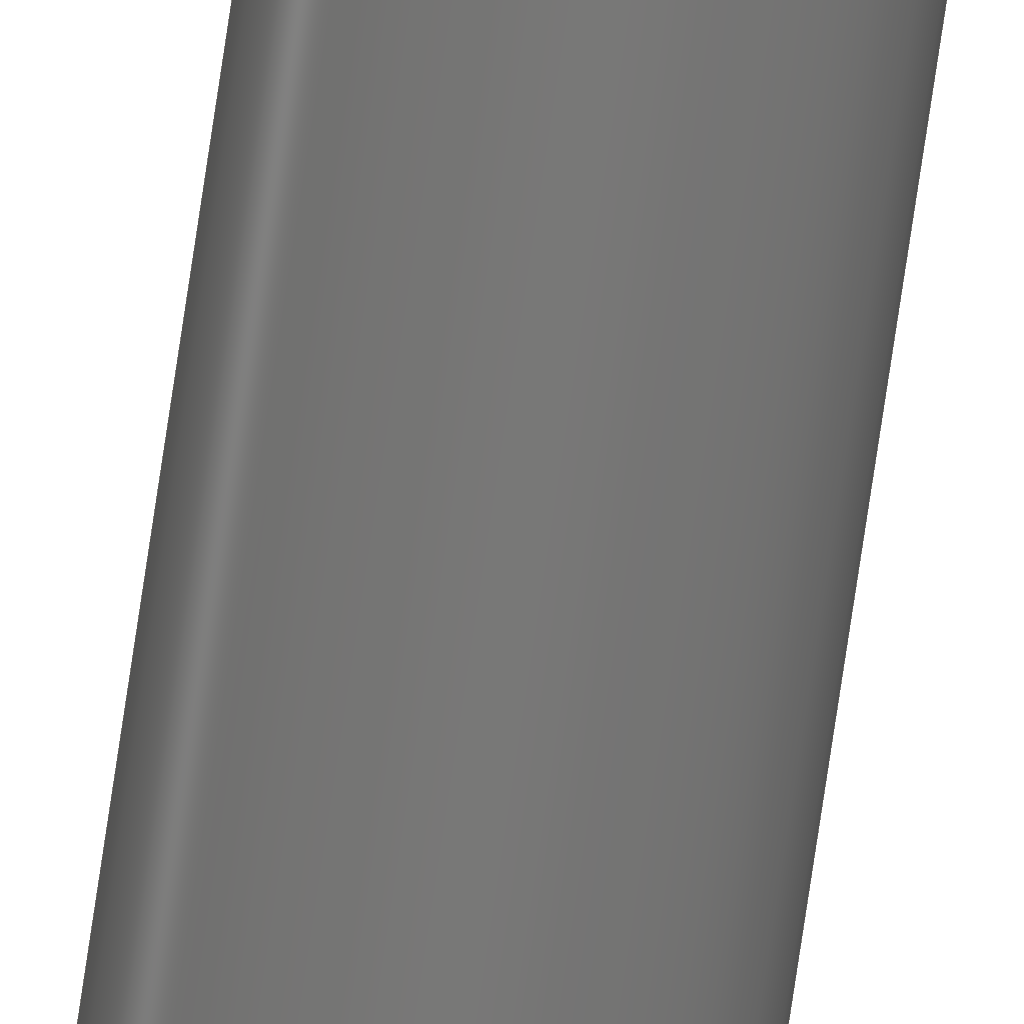
<metadata>
{"format":"step","ext":"step","renderer":"f3d","projection":"perspective","resolution":1024,"background":"white","views":[{"elev":-70.6,"azim":-8.2,"up":"+Y"}]}
</metadata>
<code>
ISO-10303-21;
DATA;
#1 = VERTEX_POINT ( 'NONE', #184 ) ;
#2 = CARTESIAN_POINT ( 'NONE',  ( 1.088, 2.1, 125 ) ) ;
#3 = FACE_OUTER_BOUND ( 'NONE', #40, .T. ) ;
#4 = DIRECTION ( 'NONE',  ( 1, -8.882e-16, 0 ) ) ;
#5 = DIRECTION ( 'NONE',  ( -0, -0, -1 ) ) ;
#6 = ORIENTED_EDGE ( 'NONE', *, *, #8, .T. ) ;
#7 = PRESENTATION_STYLE_ASSIGNMENT (( #195 ) ) ;
#8 = EDGE_CURVE ( 'NONE', #141, #153, #89, .T. ) ;
#9 = FACE_OUTER_BOUND ( 'NONE', #178, .T. ) ;
#10 = STYLED_ITEM ( 'NONE', ( #198 ), #24 ) ;
#11 = APPLICATION_PROTOCOL_DEFINITION ( 'draft international standard', 'automotive_design', 1998, #83 ) ;
#12 = VERTEX_POINT ( 'NONE', #44 ) ;
#13 = DIRECTION ( 'NONE',  ( -1, -0, 0 ) ) ;
#14 = CARTESIAN_POINT ( 'NONE',  ( -2.365, 2.896e-16, -125 ) ) ;
#15 = FILL_AREA_STYLE ('',( #81 ) ) ;
#16 = DIRECTION ( 'NONE',  ( 1, 0, 0 ) ) ;
#17 = SURFACE_SIDE_STYLE ('',( #27 ) ) ;
#18 = UNCERTAINTY_MEASURE_WITH_UNIT (LENGTH_MEASURE( 1e-05 ), #137, 'distance_accuracy_value', 'NONE');
#19 = EDGE_CURVE ( 'NONE', #189, #175, #139, .T. ) ;
#20 = FILL_AREA_STYLE_COLOUR ( '', #52 ) ;
#21 = SURFACE_SIDE_STYLE ('',( #93 ) ) ;
#22 = CARTESIAN_POINT ( 'NONE',  ( -1.088, 2.1, -125 ) ) ;
#23 = ORIENTED_EDGE ( 'NONE', *, *, #113, .T. ) ;
#24 = ADVANCED_BREP_SHAPE_REPRESENTATION ( 'Axle 250mm', ( #37, #70 ), #111 ) ;
#25 = ADVANCED_FACE ( 'NONE', ( #3 ), #140, .F. ) ;
#26 = ORIENTED_EDGE ( 'NONE', *, *, #36, .T. ) ;
#27 = SURFACE_STYLE_FILL_AREA ( #15 ) ;
#28 = PRODUCT_DEFINITION_CONTEXT ( 'detailed design', #94, 'design' ) ;
#29 = AXIS2_PLACEMENT_3D ( 'NONE', #85, #97, #149 ) ;
#30 = ADVANCED_FACE ( 'NONE', ( #191 ), #80, .T. ) ;
#31 = DIRECTION ( 'NONE',  ( 0, 0, 1 ) ) ;
#32 = DIRECTION ( 'NONE',  ( 1, 0, 0 ) ) ;
#33 = DIRECTION ( 'NONE',  ( 0, 0, 1 ) ) ;
#34 = CARTESIAN_POINT ( 'NONE',  ( 2.365, 0, -125 ) ) ;
#35 =( NAMED_UNIT ( * ) SI_UNIT ( $, .STERADIAN. ) SOLID_ANGLE_UNIT ( ) );
#36 = EDGE_CURVE ( 'NONE', #161, #1, #78, .T. ) ;
#37 = MANIFOLD_SOLID_BREP ( 'Imported1', #50 ) ;
#38 = PRODUCT ( 'Axle 250mm', 'Axle 250mm', '', ( #158 ) ) ;
#39 = ORIENTED_EDGE ( 'NONE', *, *, #88, .T. ) ;
#40 = EDGE_LOOP ( 'NONE', ( #47, #64, #66, #62 ) ) ;
#41 = FILL_AREA_STYLE ('',( #20 ) ) ;
#42 = DIRECTION ( 'NONE',  ( 1, 0, 0 ) ) ;
#43 = SHAPE_DEFINITION_REPRESENTATION ( #117, #24 ) ;
#44 = CARTESIAN_POINT ( 'NONE',  ( 1.088, 2.1, -125 ) ) ;
#45 = LINE ( 'NONE', #162, #49 ) ;
#46 = AXIS2_PLACEMENT_3D ( 'NONE', #74, #121, #32 ) ;
#47 = ORIENTED_EDGE ( 'NONE', *, *, #188, .F. ) ;
#48 = ADVANCED_FACE ( 'NONE', ( #9 ), #65, .T. ) ;
#49 = VECTOR ( 'NONE', #31, 1000 ) ;
#50 = CLOSED_SHELL ( 'NONE', ( #48, #160, #30, #25, #114, #110 ) ) ;
#51 = CARTESIAN_POINT ( 'NONE',  ( 0, 0, 125 ) ) ;
#52 = COLOUR_RGB ( '',0.7922, 0.8196, 0.9333 ) ;
#53 =( NAMED_UNIT ( * ) SI_UNIT ( $, .STERADIAN. ) SOLID_ANGLE_UNIT ( ) );
#54 = EDGE_LOOP ( 'NONE', ( #67, #39, #112, #26 ) ) ;
#55 = DIRECTION ( 'NONE',  ( 0, 0, 1 ) ) ;
#56 = FACE_OUTER_BOUND ( 'NONE', #199, .T. ) ;
#57 = DIRECTION ( 'NONE',  ( -0, -0, -1 ) ) ;
#58 = CARTESIAN_POINT ( 'NONE',  ( 0, 0, -125 ) ) ;
#59 = AXIS2_PLACEMENT_3D ( 'NONE', #58, #33, #16 ) ;
#60 = APPLICATION_PROTOCOL_DEFINITION ( 'draft international standard', 'automotive_design', 1998, #94 ) ;
#61 = ORIENTED_EDGE ( 'NONE', *, *, #113, .F. ) ;
#62 = ORIENTED_EDGE ( 'NONE', *, *, #96, .F. ) ;
#63 = CARTESIAN_POINT ( 'NONE',  ( 0, 0, -125 ) ) ;
#64 = ORIENTED_EDGE ( 'NONE', *, *, #76, .F. ) ;
#65 = CYLINDRICAL_SURFACE ( 'NONE', #108, 2.365 ) ;
#66 = ORIENTED_EDGE ( 'NONE', *, *, #88, .F. ) ;
#67 = ORIENTED_EDGE ( 'NONE', *, *, #197, .F. ) ;
#68 = DIRECTION ( 'NONE',  ( 1, 0, -0 ) ) ;
#69 = ORIENTED_EDGE ( 'NONE', *, *, #206, .F. ) ;
#70 = AXIS2_PLACEMENT_3D ( 'NONE', #72, #150, #166 ) ;
#71 = ORIENTED_EDGE ( 'NONE', *, *, #104, .T. ) ;
#72 = CARTESIAN_POINT ( 'NONE',  ( 0, 0, 0 ) ) ;
#73 = PLANE ( 'NONE',  #146 ) ;
#74 = CARTESIAN_POINT ( 'NONE',  ( 0, 0, -125 ) ) ;
#75 = FACE_OUTER_BOUND ( 'NONE', #123, .T. ) ;
#76 = EDGE_CURVE ( 'NONE', #12, #175, #148, .T. ) ;
#77 = DIRECTION ( 'NONE',  ( -0, -0, -1 ) ) ;
#78 = CIRCLE ( 'NONE', #125, 2.365 ) ;
#79 =( GEOMETRIC_REPRESENTATION_CONTEXT ( 3 ) GLOBAL_UNCERTAINTY_ASSIGNED_CONTEXT ( ( #18 ) ) GLOBAL_UNIT_ASSIGNED_CONTEXT ( ( #137, #182, #35 ) ) REPRESENTATION_CONTEXT ( 'NONE', 'WORKASPACE' ) );
#80 = CYLINDRICAL_SURFACE ( 'NONE', #82, 2.365 ) ;
#81 = FILL_AREA_STYLE_COLOUR ( '', #100 ) ;
#82 = AXIS2_PLACEMENT_3D ( 'NONE', #155, #142, #42 ) ;
#83 = APPLICATION_CONTEXT ( 'automotive_design' ) ;
#84 = CARTESIAN_POINT ( 'NONE',  ( -1.088, 2.1, 125 ) ) ;
#85 = CARTESIAN_POINT ( 'NONE',  ( 0, 0, -125 ) ) ;
#86 = CARTESIAN_POINT ( 'NONE',  ( -1.088, 2.1, -125 ) ) ;
#87 = LINE ( 'NONE', #168, #126 ) ;
#88 = EDGE_CURVE ( 'NONE', #193, #12, #151, .T. ) ;
#89 = LINE ( 'NONE', #91, #173 ) ;
#90 = AXIS2_PLACEMENT_3D ( 'NONE', #190, #116, #131 ) ;
#91 = CARTESIAN_POINT ( 'NONE',  ( -2.365, 2.896e-16, -125 ) ) ;
#92 = CYLINDRICAL_SURFACE ( 'NONE', #46, 2.365 ) ;
#93 = SURFACE_STYLE_FILL_AREA ( #41 ) ;
#94 = APPLICATION_CONTEXT ( 'automotive_design' ) ;
#95 = ORIENTED_EDGE ( 'NONE', *, *, #8, .F. ) ;
#96 = EDGE_CURVE ( 'NONE', #141, #193, #109, .T. ) ;
#97 = DIRECTION ( 'NONE',  ( 0, 0, 1 ) ) ;
#98 = DIRECTION ( 'NONE',  ( 0, 0, 1 ) ) ;
#99 =( LENGTH_UNIT ( ) NAMED_UNIT ( * ) SI_UNIT ( .MILLI., .METRE. ) );
#100 = COLOUR_RGB ( '',0.7922, 0.8196, 0.9333 ) ;
#101 = EDGE_CURVE ( 'NONE', #12, #161, #45, .T. ) ;
#102 = UNCERTAINTY_MEASURE_WITH_UNIT (LENGTH_MEASURE( 1e-05 ), #99, 'distance_accuracy_value', 'NONE');
#103 = CIRCLE ( 'NONE', #120, 2.365 ) ;
#104 = EDGE_CURVE ( 'NONE', #153, #189, #103, .T. ) ;
#105 = DIRECTION ( 'NONE',  ( 1, 0, -0 ) ) ;
#106 = MECHANICAL_DESIGN_GEOMETRIC_PRESENTATION_REPRESENTATION (  '', ( #10 ), #176 ) ;
#107 = AXIS2_PLACEMENT_3D ( 'NONE', #196, #171, #105 ) ;
#108 = AXIS2_PLACEMENT_3D ( 'NONE', #63, #194, #124 ) ;
#109 = CIRCLE ( 'NONE', #90, 2.365 ) ;
#110 = ADVANCED_FACE ( 'NONE', ( #56 ), #73, .T. ) ;
#111 =( GEOMETRIC_REPRESENTATION_CONTEXT ( 3 ) GLOBAL_UNCERTAINTY_ASSIGNED_CONTEXT ( ( #145 ) ) GLOBAL_UNIT_ASSIGNED_CONTEXT ( ( #115, #200, #130 ) ) REPRESENTATION_CONTEXT ( 'NONE', 'WORKASPACE' ) );
#112 = ORIENTED_EDGE ( 'NONE', *, *, #101, .T. ) ;
#113 = EDGE_CURVE ( 'NONE', #1, #153, #177, .T. ) ;
#114 = ADVANCED_FACE ( 'NONE', ( #208 ), #134, .T. ) ;
#115 =( LENGTH_UNIT ( ) NAMED_UNIT ( * ) SI_UNIT ( .MILLI., .METRE. ) );
#116 = DIRECTION ( 'NONE',  ( 0, 0, 1 ) ) ;
#117 = PRODUCT_DEFINITION_SHAPE ( 'NONE', 'NONE',  #157 ) ;
#118 = CARTESIAN_POINT ( 'NONE',  ( 0, 0, 125 ) ) ;
#119 = DIRECTION ( 'NONE',  ( 0, 1, -0 ) ) ;
#120 = AXIS2_PLACEMENT_3D ( 'NONE', #129, #174, #203 ) ;
#121 = DIRECTION ( 'NONE',  ( 0, 0, 1 ) ) ;
#122 = STYLED_ITEM ( 'NONE', ( #7 ), #37 ) ;
#123 = EDGE_LOOP ( 'NONE', ( #95, #165, #132, #23 ) ) ;
#124 = DIRECTION ( 'NONE',  ( 1, 0, 0 ) ) ;
#125 = AXIS2_PLACEMENT_3D ( 'NONE', #172, #77, #4 ) ;
#126 = VECTOR ( 'NONE', #98, 1000 ) ;
#127 = ORIENTED_EDGE ( 'NONE', *, *, #19, .F. ) ;
#128 = ORIENTED_EDGE ( 'NONE', *, *, #104, .F. ) ;
#129 = CARTESIAN_POINT ( 'NONE',  ( 0, 0, 125 ) ) ;
#130 =( NAMED_UNIT ( * ) SI_UNIT ( $, .STERADIAN. ) SOLID_ANGLE_UNIT ( ) );
#131 = DIRECTION ( 'NONE',  ( 1, 0, 0 ) ) ;
#132 = ORIENTED_EDGE ( 'NONE', *, *, #197, .T. ) ;
#133 = AXIS2_PLACEMENT_3D ( 'NONE', #118, #57, #167 ) ;
#134 = PLANE ( 'NONE',  #192 ) ;
#135 = CARTESIAN_POINT ( 'NONE',  ( 1.088, 2.1, 125 ) ) ;
#136 = ORIENTED_EDGE ( 'NONE', *, *, #206, .T. ) ;
#137 =( LENGTH_UNIT ( ) NAMED_UNIT ( * ) SI_UNIT ( .MILLI., .METRE. ) );
#138 = PRESENTATION_LAYER_ASSIGNMENT (  '', '', ( #122 ) ) ;
#139 = LINE ( 'NONE', #22, #201 ) ;
#140 = PLANE ( 'NONE',  #107 ) ;
#141 = VERTEX_POINT ( 'NONE', #14 ) ;
#142 = DIRECTION ( 'NONE',  ( 0, 0, 1 ) ) ;
#143 = PRODUCT_RELATED_PRODUCT_CATEGORY ( 'part', '', ( #38 ) ) ;
#144 = EDGE_LOOP ( 'NONE', ( #163, #183, #127, #136 ) ) ;
#145 = UNCERTAINTY_MEASURE_WITH_UNIT (LENGTH_MEASURE( 1e-05 ), #115, 'distance_accuracy_value', 'NONE');
#146 = AXIS2_PLACEMENT_3D ( 'NONE', #51, #205, #68 ) ;
#147 = MECHANICAL_DESIGN_GEOMETRIC_PRESENTATION_REPRESENTATION (  '', ( #122 ), #79 ) ;
#148 = LINE ( 'NONE', #207, #156 ) ;
#149 = DIRECTION ( 'NONE',  ( 1, 0, 0 ) ) ;
#150 = DIRECTION ( 'NONE',  ( 0, 0, 1 ) ) ;
#151 = CIRCLE ( 'NONE', #29, 2.365 ) ;
#152 = CARTESIAN_POINT ( 'NONE',  ( -2.365, 2.896e-16, 125 ) ) ;
#153 = VERTEX_POINT ( 'NONE', #152 ) ;
#154 = DIRECTION ( 'NONE',  ( 0, 0, 1 ) ) ;
#155 = CARTESIAN_POINT ( 'NONE',  ( 0, 0, -125 ) ) ;
#156 = VECTOR ( 'NONE', #13, 1000 ) ;
#157 = PRODUCT_DEFINITION ( 'UNKNOWN', '', #187, #28 ) ;
#158 = PRODUCT_CONTEXT ( 'NONE', #83, 'mechanical' ) ;
#159 =( NAMED_UNIT ( * ) PLANE_ANGLE_UNIT ( ) SI_UNIT ( $, .RADIAN. ) );
#160 = ADVANCED_FACE ( 'NONE', ( #75 ), #92, .T. ) ;
#161 = VERTEX_POINT ( 'NONE', #2 ) ;
#162 = CARTESIAN_POINT ( 'NONE',  ( 1.088, 2.1, -125 ) ) ;
#163 = ORIENTED_EDGE ( 'NONE', *, *, #101, .F. ) ;
#164 = SURFACE_STYLE_USAGE ( .BOTH. , #17 ) ;
#165 = ORIENTED_EDGE ( 'NONE', *, *, #96, .T. ) ;
#166 = DIRECTION ( 'NONE',  ( 1, 0, 0 ) ) ;
#167 = DIRECTION ( 'NONE',  ( 1, 0, 0 ) ) ;
#168 = CARTESIAN_POINT ( 'NONE',  ( 2.365, 0, -125 ) ) ;
#169 = PRESENTATION_LAYER_ASSIGNMENT (  '', '', ( #10 ) ) ;
#170 = VECTOR ( 'NONE', #179, 1000 ) ;
#171 = DIRECTION ( 'NONE',  ( 0, 0, 1 ) ) ;
#172 = CARTESIAN_POINT ( 'NONE',  ( 0, 0, 125 ) ) ;
#173 = VECTOR ( 'NONE', #154, 1000 ) ;
#174 = DIRECTION ( 'NONE',  ( -0, -0, -1 ) ) ;
#175 = VERTEX_POINT ( 'NONE', #86 ) ;
#176 =( GEOMETRIC_REPRESENTATION_CONTEXT ( 3 ) GLOBAL_UNCERTAINTY_ASSIGNED_CONTEXT ( ( #102 ) ) GLOBAL_UNIT_ASSIGNED_CONTEXT ( ( #99, #159, #53 ) ) REPRESENTATION_CONTEXT ( 'NONE', 'WORKASPACE' ) );
#177 = CIRCLE ( 'NONE', #133, 2.365 ) ;
#178 = EDGE_LOOP ( 'NONE', ( #180, #6, #71, #202 ) ) ;
#179 = DIRECTION ( 'NONE',  ( 1, -0, 0 ) ) ;
#180 = ORIENTED_EDGE ( 'NONE', *, *, #188, .T. ) ;
#181 = CARTESIAN_POINT ( 'NONE',  ( 1.088, 2.1, -125 ) ) ;
#182 =( NAMED_UNIT ( * ) PLANE_ANGLE_UNIT ( ) SI_UNIT ( $, .RADIAN. ) );
#183 = ORIENTED_EDGE ( 'NONE', *, *, #76, .T. ) ;
#184 = CARTESIAN_POINT ( 'NONE',  ( 2.365, 0, 125 ) ) ;
#185 = ORIENTED_EDGE ( 'NONE', *, *, #36, .F. ) ;
#186 = LINE ( 'NONE', #135, #170 ) ;
#187 = PRODUCT_DEFINITION_FORMATION_WITH_SPECIFIED_SOURCE ( 'ANY', '', #38, .NOT_KNOWN. ) ;
#188 = EDGE_CURVE ( 'NONE', #175, #141, #204, .T. ) ;
#189 = VERTEX_POINT ( 'NONE', #84 ) ;
#190 = CARTESIAN_POINT ( 'NONE',  ( 0, 0, -125 ) ) ;
#191 = FACE_OUTER_BOUND ( 'NONE', #54, .T. ) ;
#192 = AXIS2_PLACEMENT_3D ( 'NONE', #181, #119, #55 ) ;
#193 = VERTEX_POINT ( 'NONE', #34 ) ;
#194 = DIRECTION ( 'NONE',  ( 0, 0, 1 ) ) ;
#195 = SURFACE_STYLE_USAGE ( .BOTH. , #21 ) ;
#196 = CARTESIAN_POINT ( 'NONE',  ( 0, 0, -125 ) ) ;
#197 = EDGE_CURVE ( 'NONE', #193, #1, #87, .T. ) ;
#198 = PRESENTATION_STYLE_ASSIGNMENT (( #164 ) ) ;
#199 = EDGE_LOOP ( 'NONE', ( #69, #128, #61, #185 ) ) ;
#200 =( NAMED_UNIT ( * ) PLANE_ANGLE_UNIT ( ) SI_UNIT ( $, .RADIAN. ) );
#201 = VECTOR ( 'NONE', #5, 1000 ) ;
#202 = ORIENTED_EDGE ( 'NONE', *, *, #19, .T. ) ;
#203 = DIRECTION ( 'NONE',  ( 1, 0, 0 ) ) ;
#204 = CIRCLE ( 'NONE', #59, 2.365 ) ;
#205 = DIRECTION ( 'NONE',  ( 0, 0, 1 ) ) ;
#206 = EDGE_CURVE ( 'NONE', #189, #161, #186, .T. ) ;
#207 = CARTESIAN_POINT ( 'NONE',  ( 0, 2.1, -125 ) ) ;
#208 = FACE_OUTER_BOUND ( 'NONE', #144, .T. ) ;
ENDSEC;
END-ISO-10303-21;

</code>
